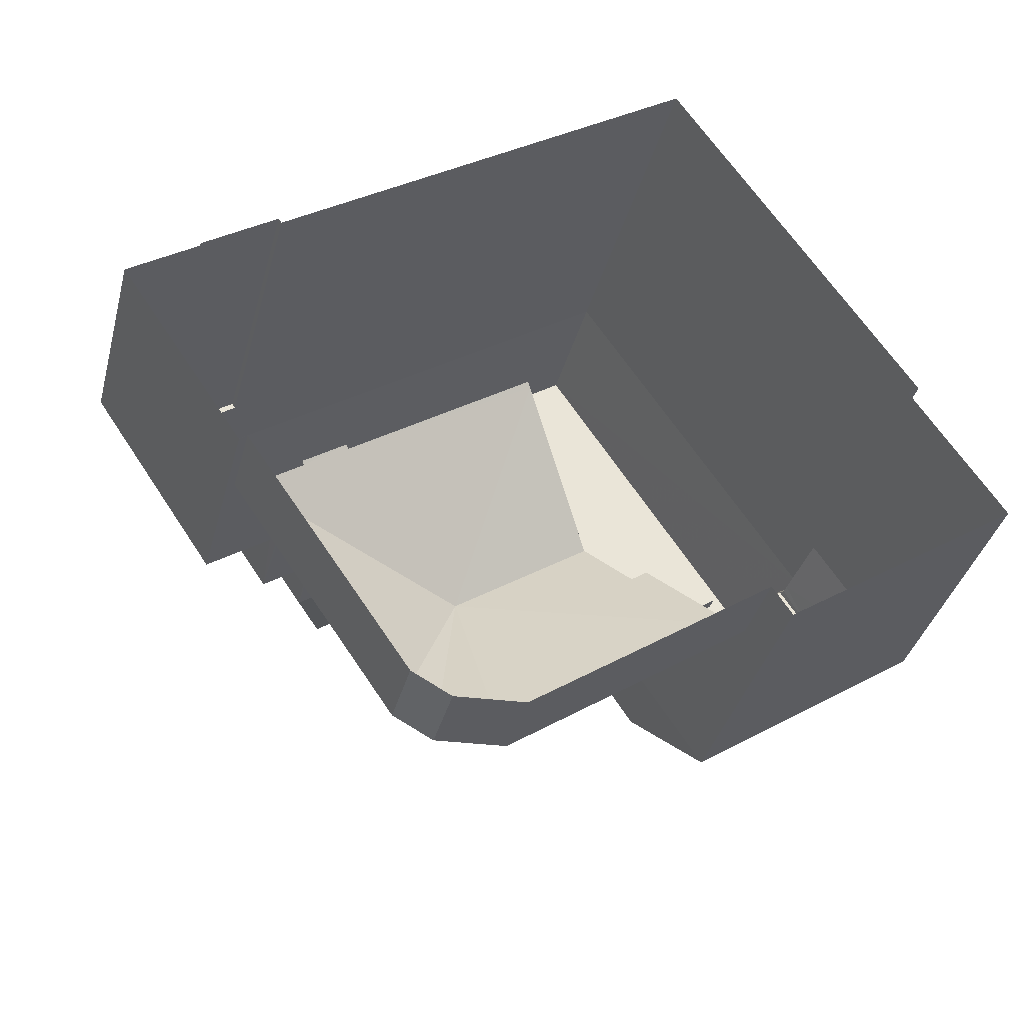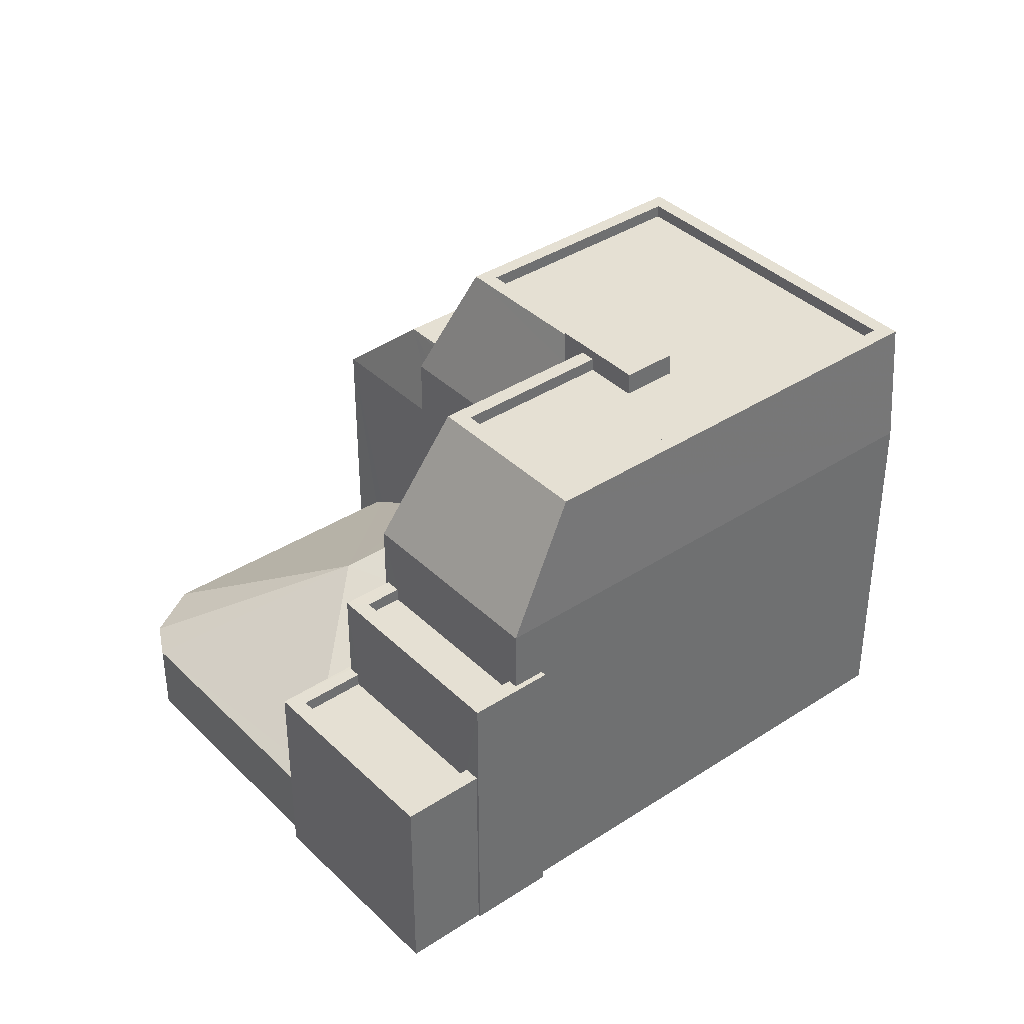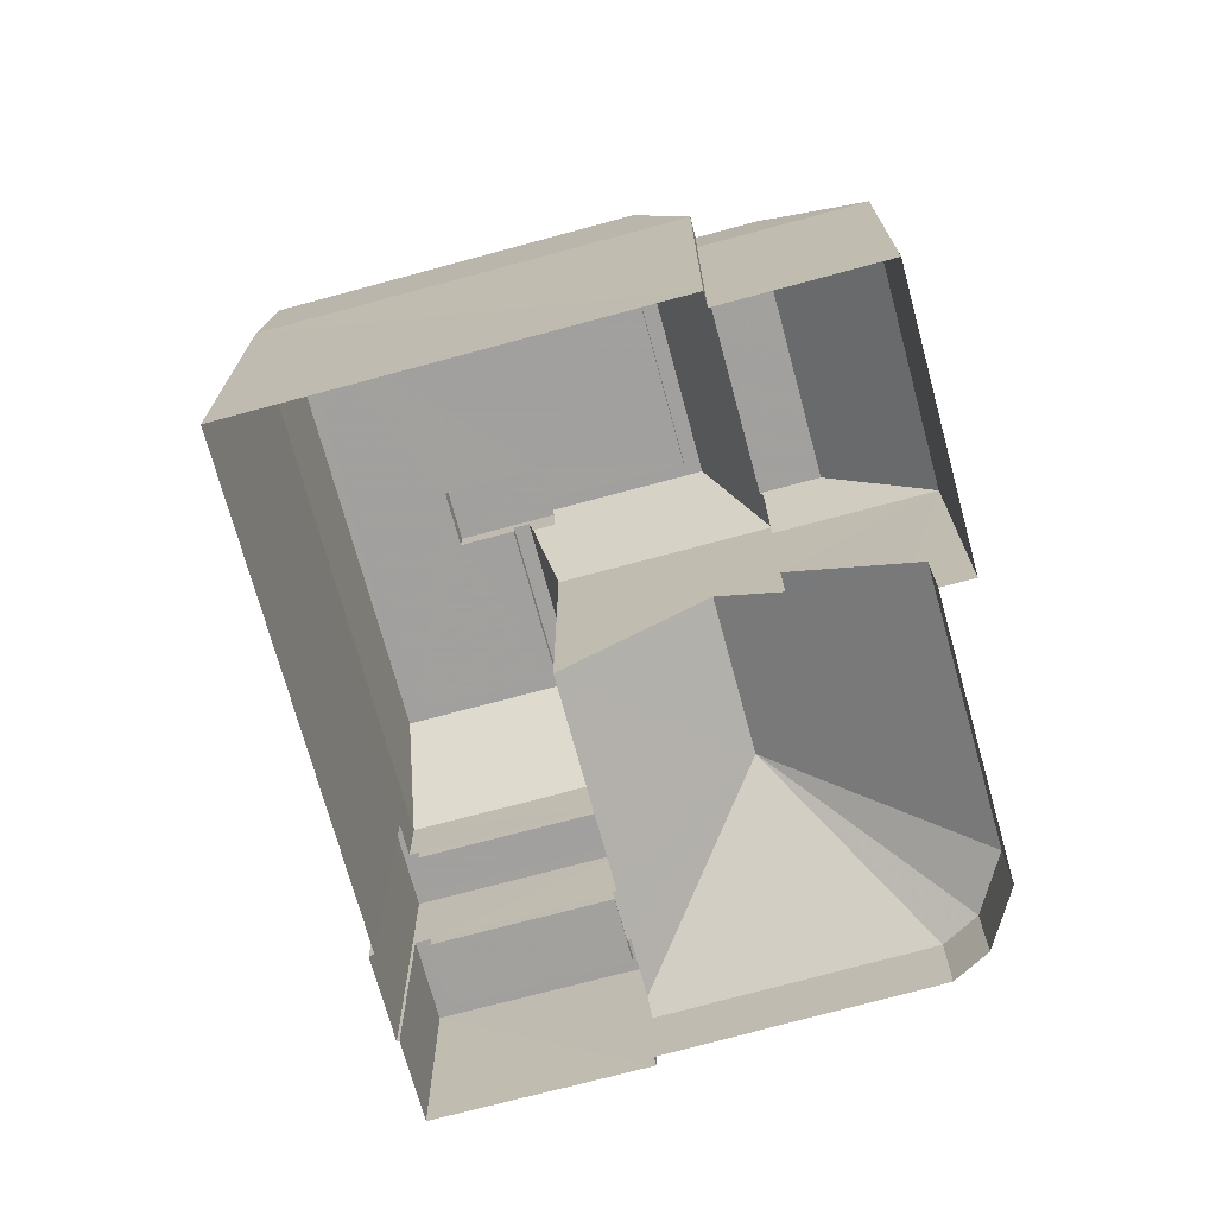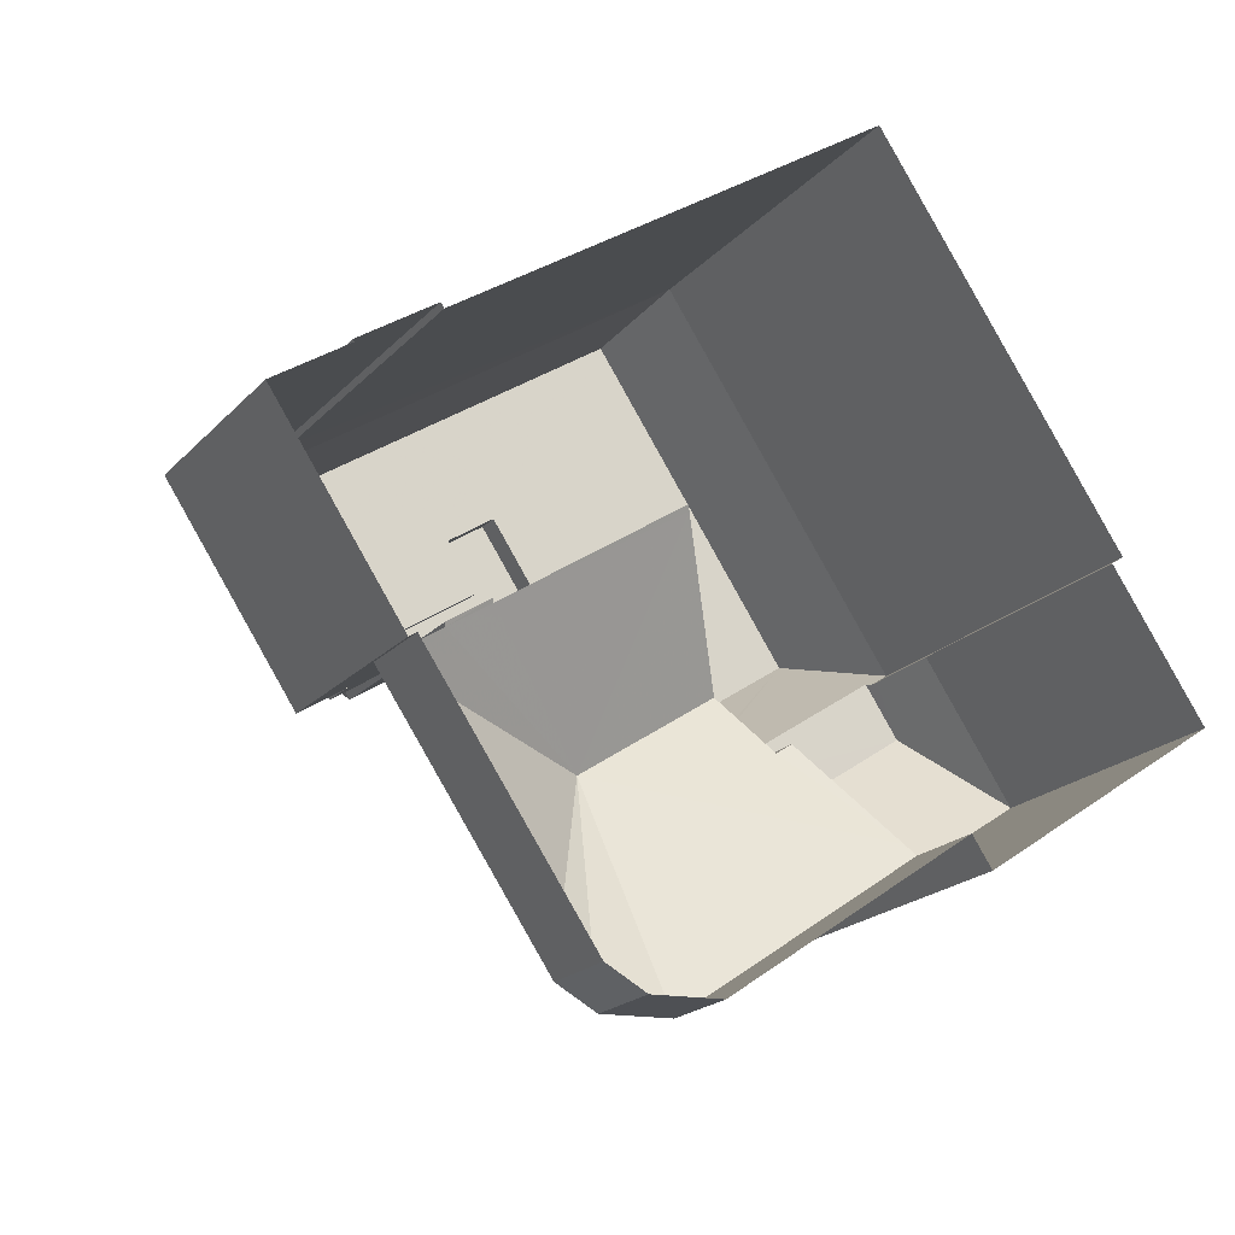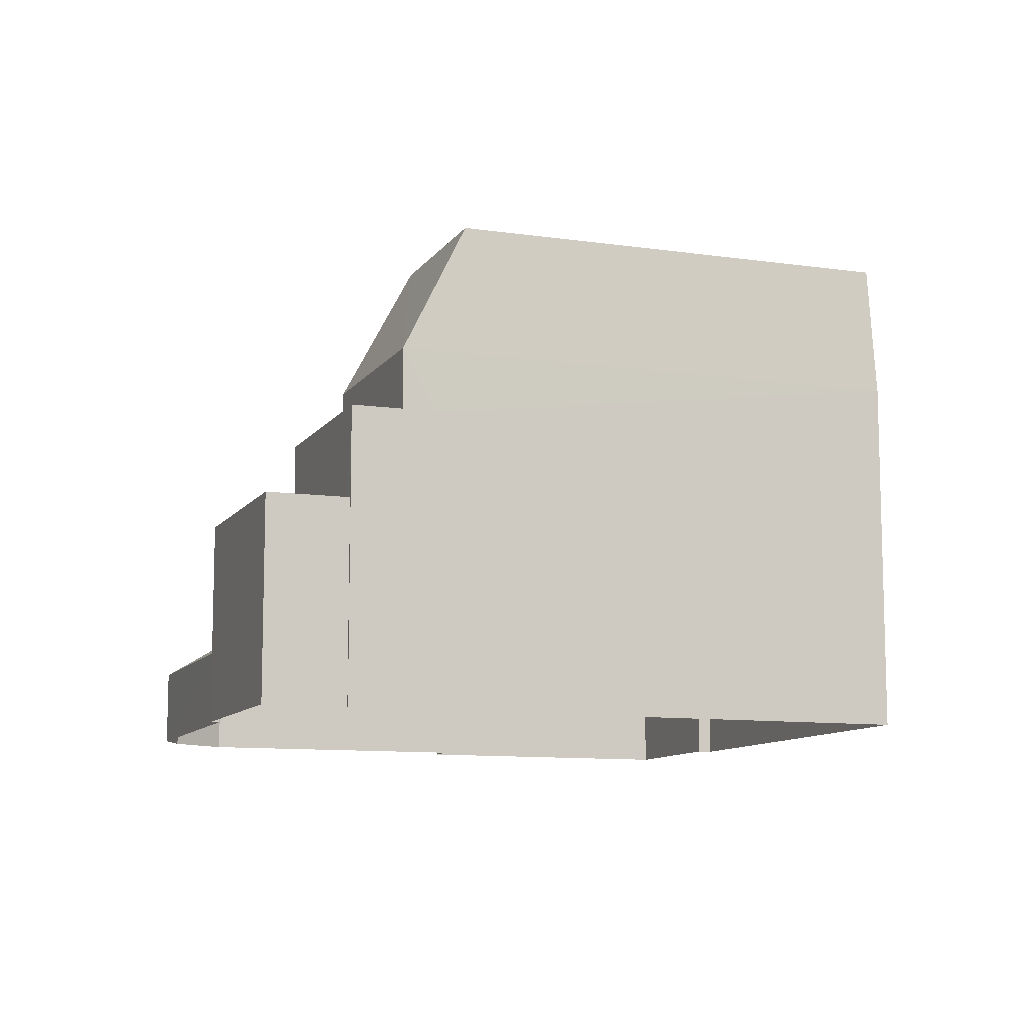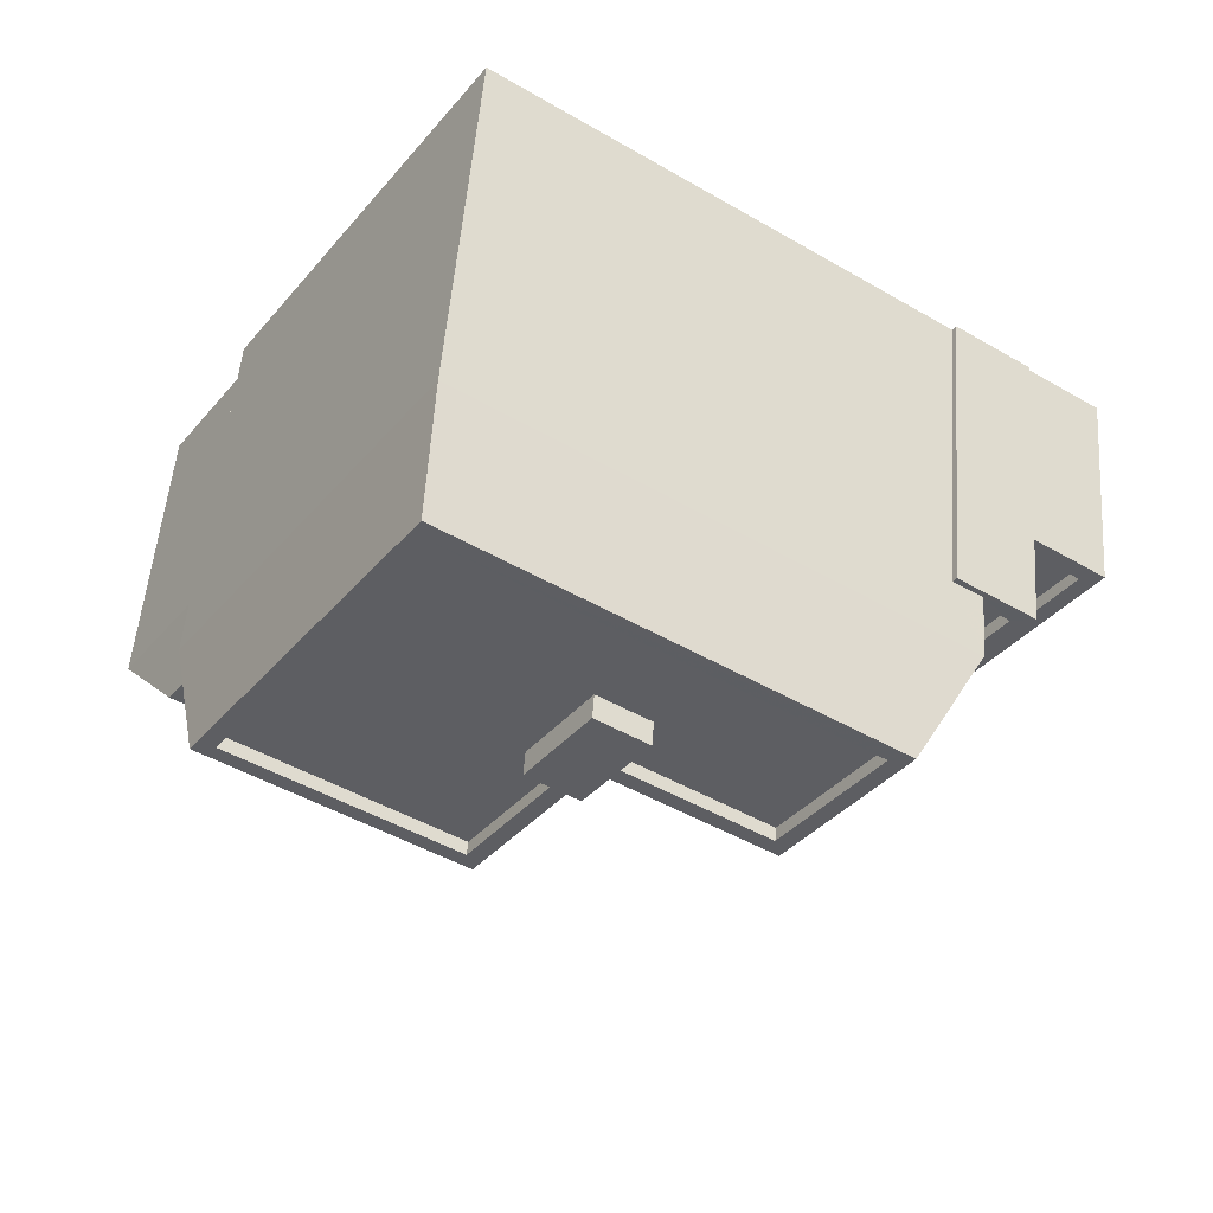
<metadata>
{"format":"obj","ext":"obj","renderer":"f3d","projection":"perspective","resolution":1024,"background":"white","views":[{"elev":-36.5,"azim":165.8,"up":"+Y"},{"elev":38.1,"azim":106.3,"up":"+Z"},{"elev":-71.9,"azim":-108.9,"up":"+Z"},{"elev":-20.5,"azim":150.4,"up":"+Y"},{"elev":-10.2,"azim":125.6,"up":"+Z"},{"elev":51.4,"azim":4.3,"up":"+Y"}]}
</metadata>
<code>
v -1.247e+04 -3.827e+04 43.53
v -1.247e+04 -3.827e+04 43.53
v -1.247e+04 -3.827e+04 43.53
v -1.247e+04 -3.827e+04 43.53
v -1.247e+04 -3.827e+04 42.81
v -1.247e+04 -3.827e+04 40.84
v -1.247e+04 -3.828e+04 40.84
v -1.247e+04 -3.827e+04 43.26
v -1.247e+04 -3.827e+04 40.84
v -1.247e+04 -3.827e+04 43.34
v -1.247e+04 -3.827e+04 43.34
v -1.247e+04 -3.827e+04 43.34
v -1.247e+04 -3.828e+04 43.34
v -1.247e+04 -3.828e+04 40.84
v -1.247e+04 -3.827e+04 42.81
v -1.247e+04 -3.827e+04 43.34
v -1.247e+04 -3.828e+04 40.84
v -1.247e+04 -3.828e+04 40.97
v -1.248e+04 -3.827e+04 40.84
v -1.248e+04 -3.827e+04 40.97
v -1.248e+04 -3.827e+04 40.84
v -1.248e+04 -3.827e+04 43.34
v -1.246e+04 -3.827e+04 37.68
v -1.247e+04 -3.828e+04 37.68
v -1.247e+04 -3.828e+04 37.68
v -1.246e+04 -3.827e+04 37.68
v -1.246e+04 -3.827e+04 37.93
v -1.246e+04 -3.827e+04 37.93
v -1.246e+04 -3.827e+04 37.93
v -1.246e+04 -3.827e+04 37.93
v -1.247e+04 -3.828e+04 37.93
v -1.247e+04 -3.828e+04 37.93
v -1.247e+04 -3.828e+04 37.93
v -1.247e+04 -3.828e+04 37.93
v -1.247e+04 -3.828e+04 37.93
v -1.247e+04 -3.828e+04 37.93
v -1.247e+04 -3.827e+04 39.65
v -1.247e+04 -3.828e+04 39.65
v -1.247e+04 -3.828e+04 39.65
v -1.247e+04 -3.827e+04 39.65
v -1.247e+04 -3.827e+04 39.65
v -1.247e+04 -3.827e+04 39.65
v -1.247e+04 -3.828e+04 39.65
v -1.246e+04 -3.827e+04 39.65
v -1.247e+04 -3.827e+04 39.65
v -1.246e+04 -3.827e+04 39.65
v -1.247e+04 -3.827e+04 39.4
v -1.247e+04 -3.828e+04 39.4
v -1.246e+04 -3.827e+04 39.4
v -1.247e+04 -3.827e+04 39.4
v -1.247e+04 -3.828e+04 35.74
v -1.247e+04 -3.827e+04 35.84
v -1.247e+04 -3.828e+04 37.67
v -1.247e+04 -3.828e+04 35.73
v -1.247e+04 -3.828e+04 35.73
v -1.247e+04 -3.827e+04 35.77
v -1.247e+04 -3.828e+04 35.69
v -1.247e+04 -3.828e+04 35.7
v -1.247e+04 -3.828e+04 37.67
v -1.247e+04 -3.828e+04 35.52
v -1.247e+04 -3.828e+04 35.52
v -1.247e+04 -3.828e+04 35.66
v -1.247e+04 -3.828e+04 35.52
v -1.247e+04 -3.828e+04 36.94
v -1.247e+04 -3.828e+04 36.94
v -1.247e+04 -3.828e+04 35.52
v -1.247e+04 -3.828e+04 35.52
v -1.247e+04 -3.828e+04 39.28
v -1.247e+04 -3.828e+04 40.97
v -1.248e+04 -3.828e+04 39.28
v -1.247e+04 -3.828e+04 40.09
v -1.248e+04 -3.827e+04 40.97
v -1.248e+04 -3.828e+04 39.28
v -1.247e+04 -3.827e+04 43.09
v -1.247e+04 -3.827e+04 43.09
v -1.247e+04 -3.827e+04 43.09
v -1.247e+04 -3.827e+04 43.09
v -1.247e+04 -3.827e+04 43.09
v -1.247e+04 -3.827e+04 43.09
v -1.248e+04 -3.827e+04 43.09
v -1.247e+04 -3.827e+04 43.09
v -1.247e+04 -3.827e+04 43.09
v -1.247e+04 -3.827e+04 43.09
v -1.247e+04 -3.827e+04 43.34
v -1.247e+04 -3.827e+04 43.34
v -1.247e+04 -3.827e+04 43.34
v -1.247e+04 -3.827e+04 43.34
v -1.247e+04 -3.827e+04 43.34
v -1.247e+04 -3.827e+04 43.34
v -1.247e+04 -3.827e+04 43.34
v -1.248e+04 -3.827e+04 43.34
v -1.248e+04 -3.827e+04 34.09
v -1.248e+04 -3.827e+04 34.09
v -1.248e+04 -3.827e+04 39.28
v -1.248e+04 -3.827e+04 40.69
v -1.247e+04 -3.827e+04 40.84
v -1.247e+04 -3.827e+04 34.09
v -1.247e+04 -3.827e+04 34.09
v -1.246e+04 -3.827e+04 34.09
v -1.246e+04 -3.827e+04 34.09
v -1.247e+04 -3.828e+04 34.09
v -1.247e+04 -3.828e+04 34.09
v -1.246e+04 -3.827e+04 34.09
v -1.247e+04 -3.827e+04 34.09
v -1.247e+04 -3.828e+04 34.09
v -1.247e+04 -3.828e+04 34.09
v -1.247e+04 -3.828e+04 34.09
v -1.247e+04 -3.828e+04 34.09
v -1.248e+04 -3.828e+04 34.09
v -1.248e+04 -3.828e+04 34.09
f 82 3 2
f 76 82 2
f 83 76 89
f 5 8 15
f 76 2 89
f 15 8 4
f 89 2 4
f 12 89 4
f 8 12 4
f 1 78 88
f 1 88 4
f 16 15 4
f 78 77 88
f 88 16 4
f 78 1 3
f 82 78 3
f 92 93 94
f 92 94 21
f 95 19 21
f 94 95 21
f 92 96 97
f 92 21 96
f 9 40 96
f 96 40 97
f 9 41 40
f 97 40 98
f 56 7 6
f 56 51 7
f 59 14 64
f 59 6 14
f 6 52 56
f 59 52 6
f 65 64 68
f 64 14 68
f 14 17 71
f 68 14 71
f 50 45 47
f 58 38 51
f 41 9 45
f 38 7 51
f 9 7 37
f 45 37 47
f 7 38 37
f 9 37 45
f 21 22 87
f 96 21 87
f 96 11 9
f 87 11 96
f 24 36 34
f 25 24 34
f 26 23 29
f 28 26 29
f 29 23 25
f 34 29 25
f 99 30 100
f 99 27 30
f 30 35 101
f 100 30 101
f 55 54 32
f 102 101 67
f 54 67 35
f 32 54 35
f 67 101 35
f 55 31 57
f 55 32 31
f 99 103 27
f 103 44 27
f 24 26 28
f 28 44 43
f 36 43 33
f 24 28 36
f 27 44 28
f 36 28 43
f 40 42 104
f 98 40 104
f 104 44 103
f 104 42 44
f 58 57 31
f 58 31 38
f 31 43 38
f 31 33 43
f 47 39 48
f 47 37 39
f 50 49 46
f 45 50 46
f 46 49 48
f 39 46 48
f 67 105 102
f 67 66 105
f 66 106 105
f 66 60 106
f 60 107 106
f 60 61 107
f 108 107 61
f 63 108 61
f 62 65 70
f 108 63 109
f 65 68 70
f 63 62 70
f 109 63 70
f 70 110 109
f 70 73 110
f 94 110 73
f 94 93 110
f 94 73 95
f 73 72 95
f 20 19 72
f 72 19 95
f 90 81 75
f 90 86 81
f 90 75 74
f 85 90 74
f 83 85 74
f 83 89 85
f 88 79 84
f 88 77 79
f 84 79 80
f 91 84 80
f 86 80 81
f 86 91 80
f 1 2 3
f 1 4 2
f 5 6 7
f 8 5 7
f 9 10 7
f 11 10 9
f 8 7 10
f 12 8 10
f 13 14 6
f 6 15 13
f 13 15 16
f 5 15 6
f 17 14 18
f 19 20 21
f 20 18 22
f 21 20 22
f 18 14 22
f 14 13 22
f 23 24 25
f 23 26 24
f 27 28 29
f 30 27 29
f 31 32 33
f 30 34 35
f 35 33 32
f 34 36 33
f 30 29 34
f 34 33 35
f 37 38 39
f 40 41 42
f 38 43 39
f 42 41 44
f 39 43 44
f 41 45 46
f 46 39 44
f 41 46 44
f 47 48 49
f 50 47 49
f 51 52 53
f 53 54 55
f 51 56 52
f 57 58 55
f 55 58 51
f 55 51 53
f 52 59 53
f 60 53 61
f 62 63 61
f 53 62 61
f 53 64 62
f 62 64 65
f 59 64 53
f 66 53 60
f 66 67 54
f 53 66 54
f 68 69 70
f 68 71 69
f 69 71 17
f 18 69 17
f 70 72 73
f 69 72 70
f 72 69 18
f 20 72 18
f 74 75 76
f 77 78 79
f 79 78 80
f 75 81 82
f 83 74 76
f 81 80 78
f 81 78 82
f 76 75 82
f 84 13 16
f 22 13 84
f 10 11 85
f 12 10 85
f 22 86 87
f 86 11 87
f 84 16 88
f 85 89 12
f 86 90 11
f 22 91 86
f 85 11 90
f 22 84 91

</code>
